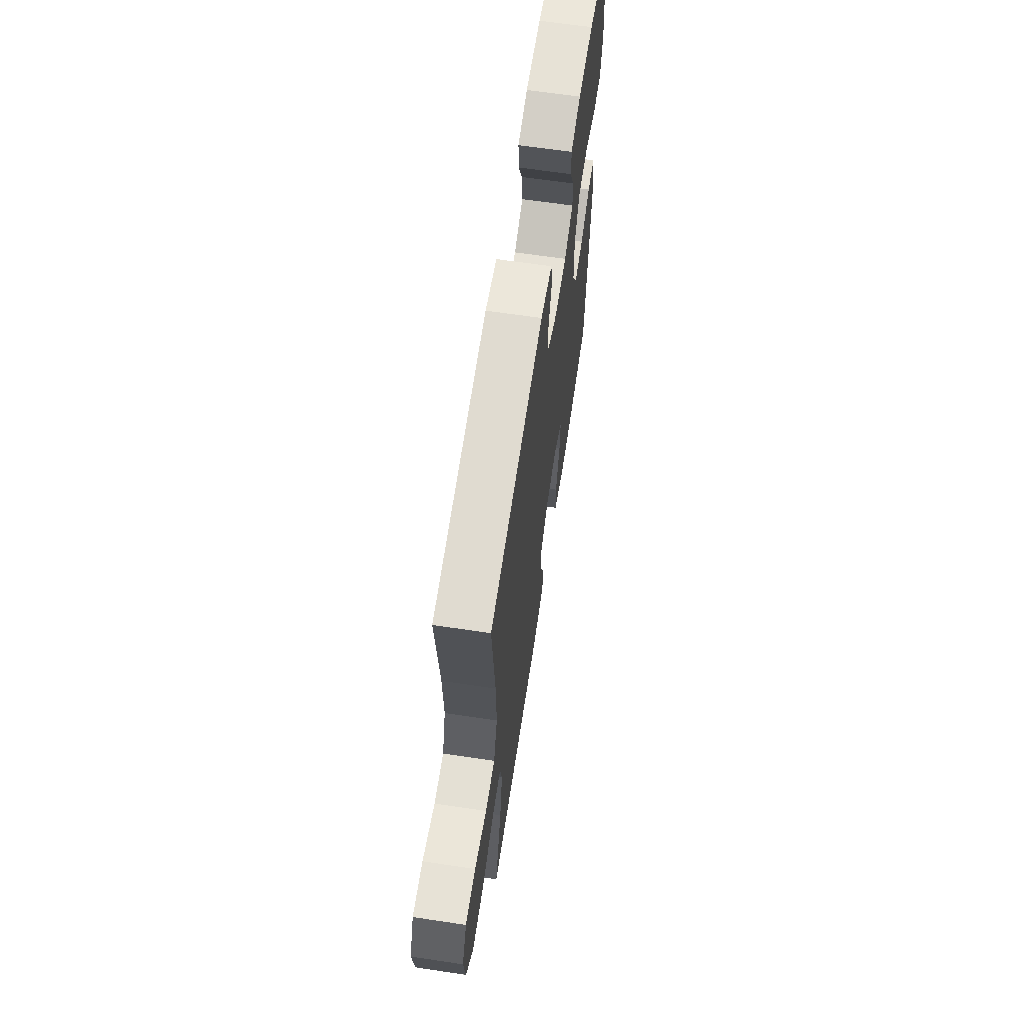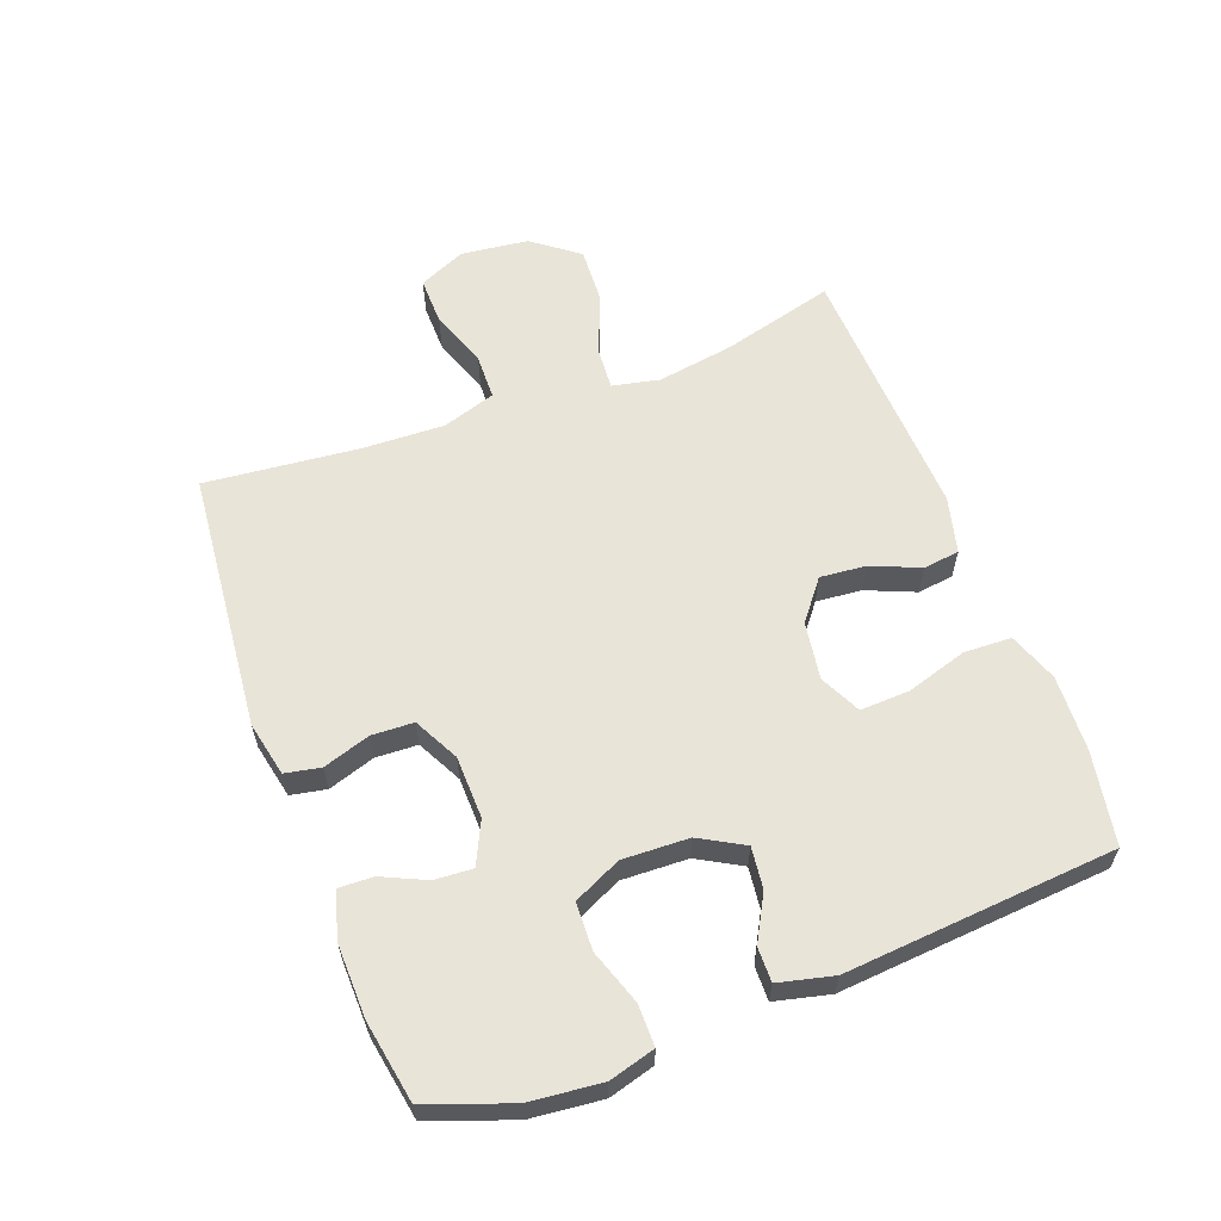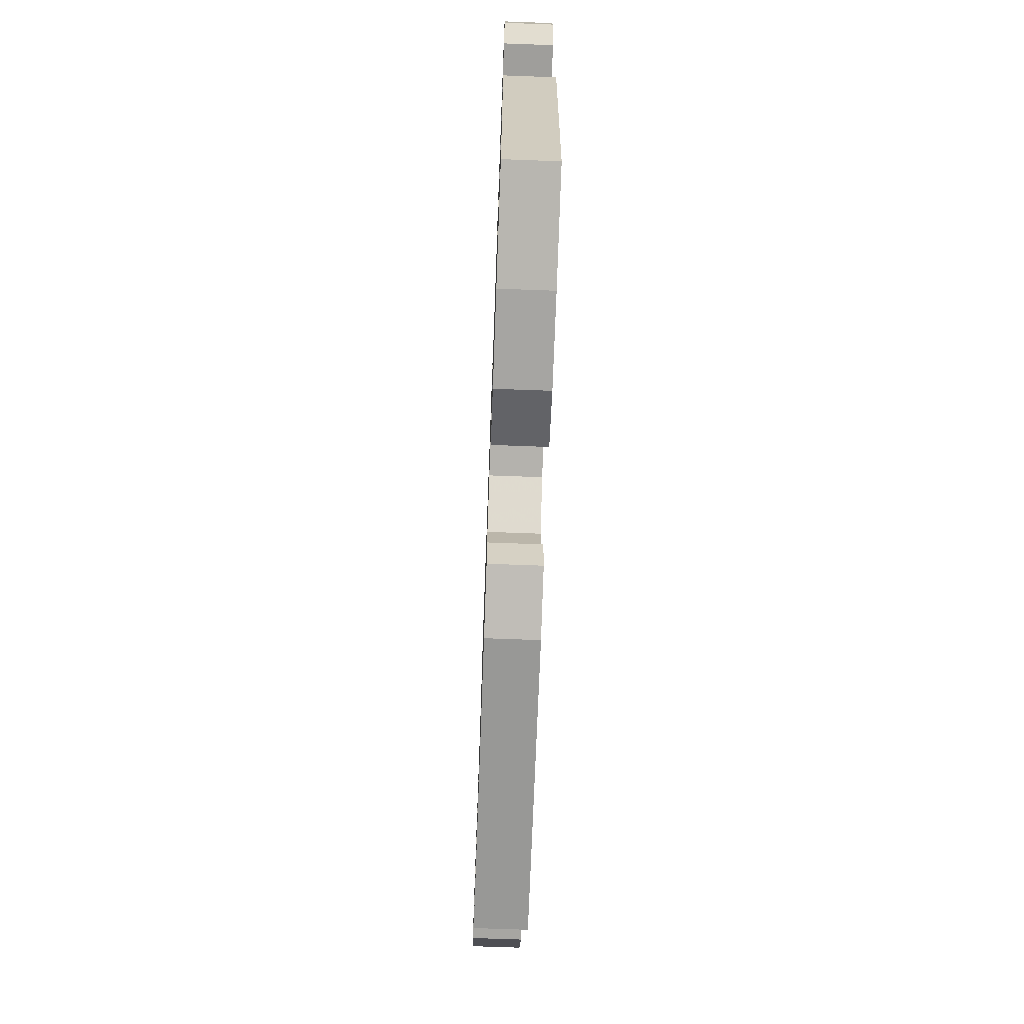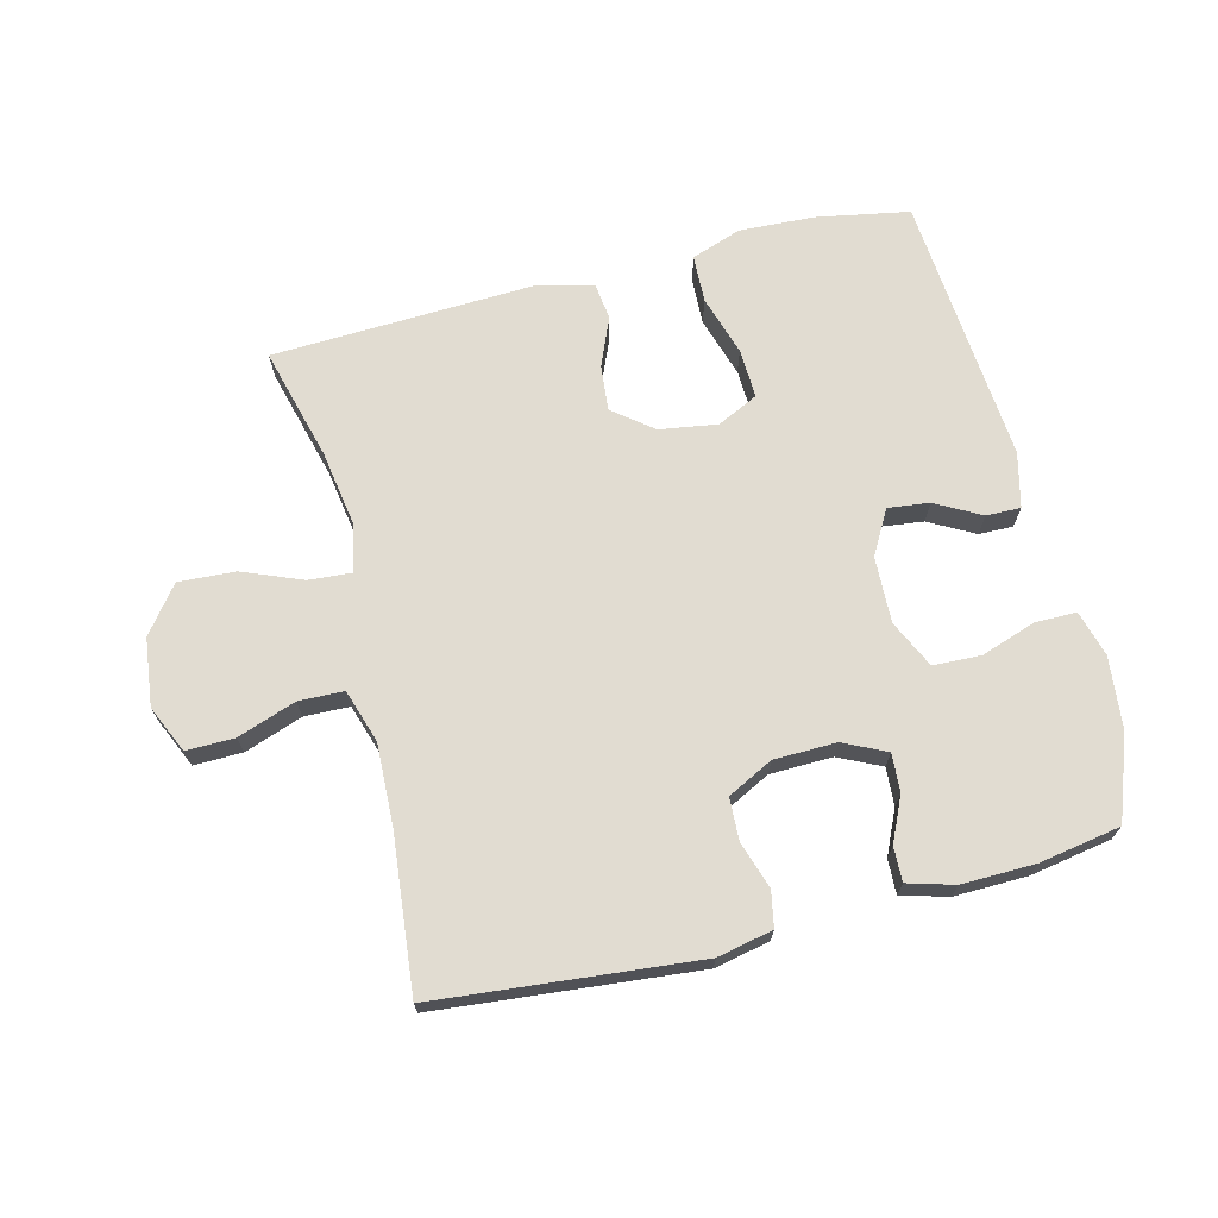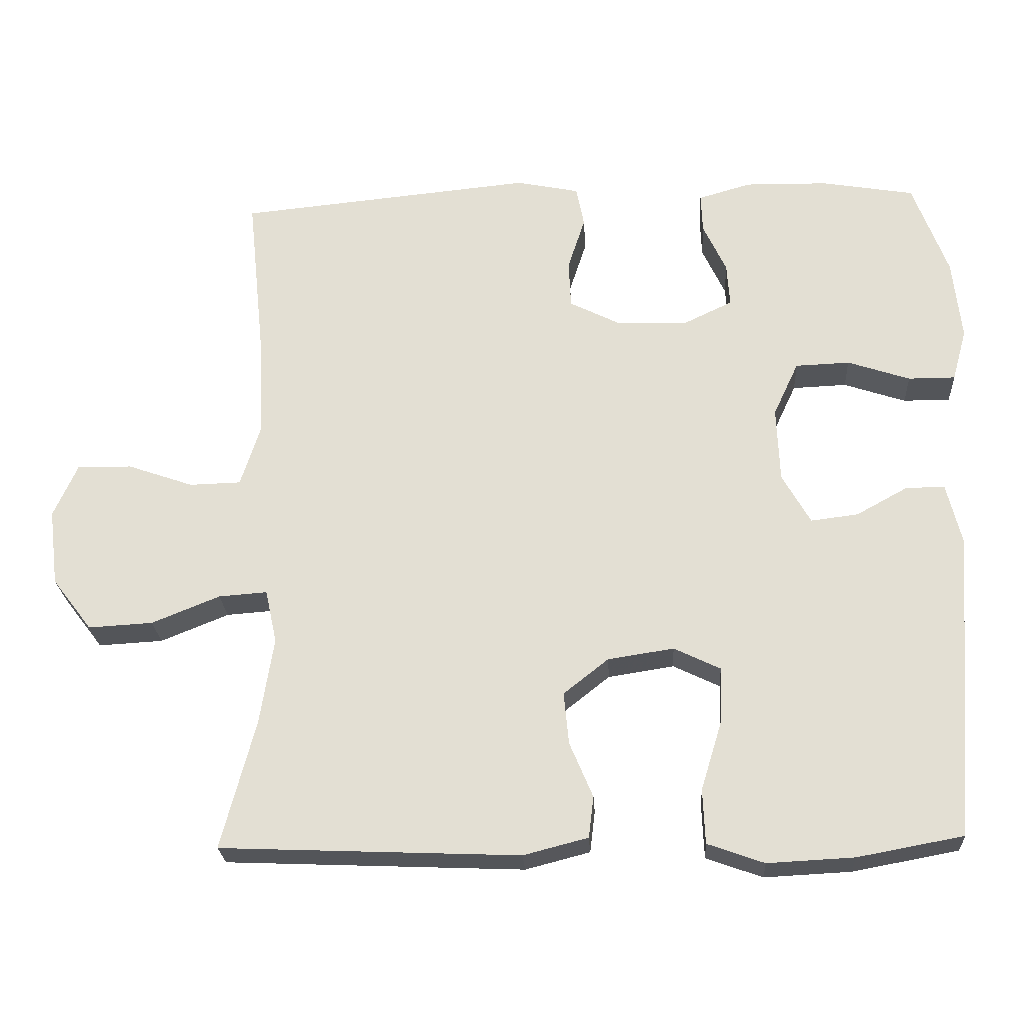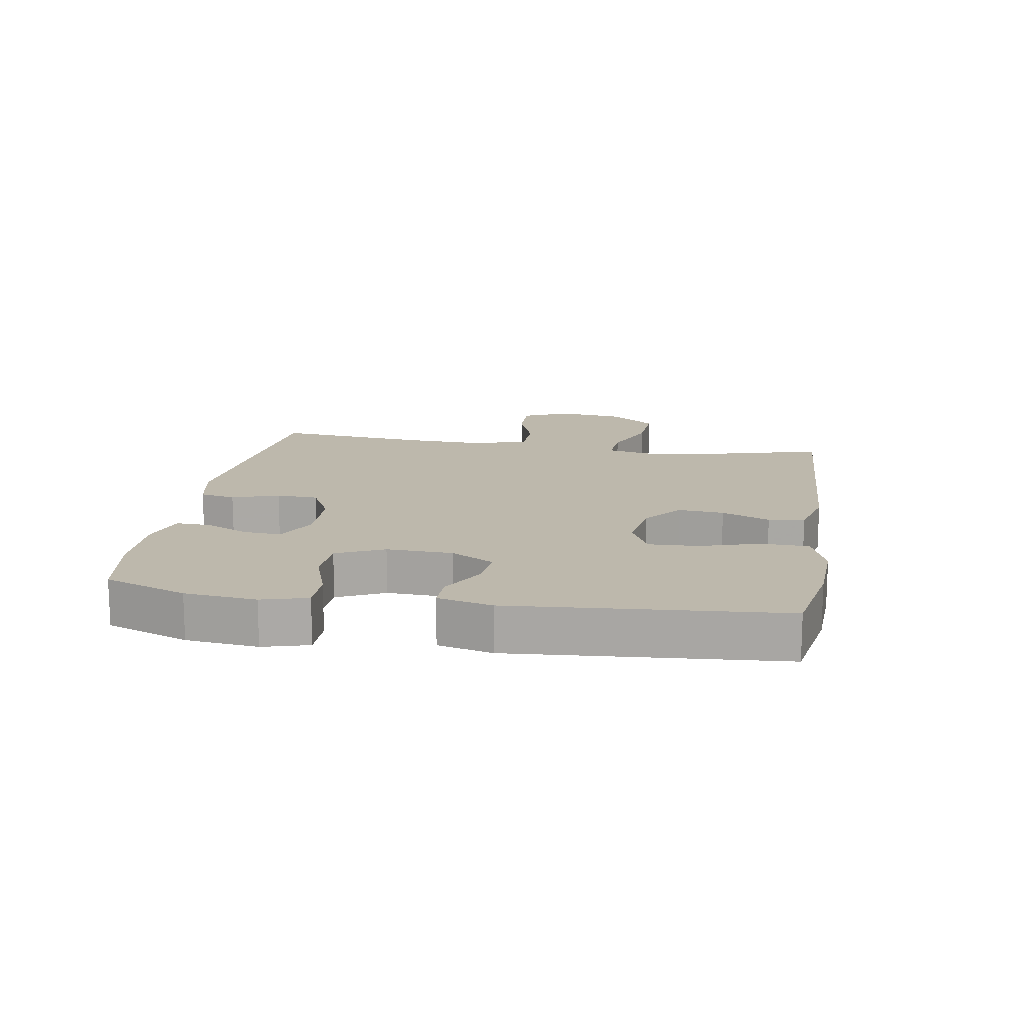
<metadata>
{"format":"obj","ext":"obj","renderer":"f3d","projection":"perspective","resolution":1024,"background":"white","views":[{"elev":64.3,"azim":-81.4,"up":"+Z"},{"elev":60.3,"azim":69.3,"up":"+Y"},{"elev":-70.8,"azim":87.9,"up":"+Z"},{"elev":69.3,"azim":-14.2,"up":"+Y"},{"elev":-24.5,"azim":3.3,"up":"+Z"},{"elev":14.8,"azim":99.3,"up":"+Y"}]}
</metadata>
<code>
v -0.5 0.07 0.5
v -0.091 0.07 0.54
v -0.004 0.07 0.522
v 0.007 0.07 0.466
v -0.017 0.07 0.392
v -0.014 0.07 0.326
v 0.057 0.07 0.29
v 0.155 0.07 0.288
v 0.222 0.07 0.32
v 0.218 0.07 0.38
v 0.186 0.07 0.449
v 0.184 0.07 0.503
v 0.257 0.07 0.524
v 0.372 0.07 0.522
v 0.5 0.07 0.5
v 0.548 0.07 0.37
v 0.56 0.07 0.257
v 0.54 0.07 0.185
v 0.475 0.07 0.185
v 0.389 0.07 0.214
v 0.314 0.07 0.211
v 0.279 0.07 0.136
v 0.283 0.07 0.032
v 0.322 0.07 -0.037
v 0.387 0.07 -0.029
v 0.458 0.07 0.01
v 0.512 0.07 0.011
v 0.533 0.07 -0.075
v 0.5 0.07 -0.5
v 0.354 0.07 -0.527
v 0.235 0.07 -0.533
v 0.157 0.07 -0.505
v 0.154 0.07 -0.43
v 0.183 0.07 -0.335
v 0.186 0.07 -0.257
v 0.122 0.07 -0.226
v 0.031 0.07 -0.24
v -0.031 0.07 -0.289
v -0.024 0.07 -0.361
v 0.008 0.07 -0.437
v 0.001 0.07 -0.494
v -0.088 0.07 -0.517
v -0.5 0.07 -0.5
v -0.453 0.07 -0.322
v -0.434 0.07 -0.202
v -0.45 0.07 -0.128
v -0.517 0.07 -0.133
v -0.611 0.07 -0.171
v -0.7 0.07 -0.176
v -0.755 0.07 -0.104
v -0.768 0.07 0.002
v -0.735 0.07 0.076
v -0.659 0.07 0.075
v -0.568 0.07 0.043
v -0.497 0.07 0.045
v -0.47 0.07 0.129
v -0.475 0.07 0.258
v -0.5 0 0.5
v -0.091 0 0.54
v -0.004 0 0.522
v 0.007 0 0.466
v -0.017 0 0.392
v -0.014 0 0.326
v 0.057 0 0.29
v 0.155 0 0.288
v 0.222 0 0.32
v 0.218 0 0.38
v 0.186 0 0.449
v 0.184 0 0.503
v 0.257 0 0.524
v 0.372 0 0.522
v 0.5 0 0.5
v 0.548 0 0.37
v 0.56 0 0.257
v 0.54 0 0.185
v 0.475 0 0.185
v 0.389 0 0.214
v 0.314 0 0.211
v 0.279 0 0.136
v 0.283 0 0.032
v 0.322 0 -0.037
v 0.387 0 -0.029
v 0.458 0 0.01
v 0.512 0 0.011
v 0.533 0 -0.075
v 0.5 0 -0.5
v 0.354 0 -0.527
v 0.235 0 -0.533
v 0.157 0 -0.505
v 0.154 0 -0.43
v 0.183 0 -0.335
v 0.186 0 -0.257
v 0.122 0 -0.226
v 0.031 0 -0.24
v -0.031 0 -0.289
v -0.024 0 -0.361
v 0.008 0 -0.437
v 0.001 0 -0.494
v -0.088 0 -0.517
v -0.5 0 -0.5
v -0.453 0 -0.322
v -0.434 0 -0.202
v -0.45 0 -0.128
v -0.517 0 -0.133
v -0.611 0 -0.171
v -0.7 0 -0.176
v -0.755 0 -0.104
v -0.768 0 0.002
v -0.735 0 0.076
v -0.659 0 0.075
v -0.568 0 0.043
v -0.497 0 0.045
v -0.47 0 0.129
v -0.475 0 0.258
f 52 53 54
f 51 52 54
f 50 51 54
f 49 50 54
f 48 49 54
f 47 48 54
f 46 47 54 55
f 42 43 44
f 41 42 44
f 40 41 44
f 39 40 44
f 38 39 44 45
f 37 38 45 46
f 32 33 34
f 31 32 34
f 30 31 34
f 29 30 34
f 28 29 34
f 27 28 34
f 26 27 34
f 25 26 34
f 24 25 34 35
f 23 24 35 36
f 18 19 20
f 17 18 20
f 16 17 20
f 15 16 20
f 14 15 20
f 13 14 20
f 12 13 20
f 11 12 20
f 10 11 20
f 9 10 20 21
f 8 9 21 22
f 3 4 5
f 2 3 5
f 1 2 5
f 57 1 5
f 56 57 5 6
f 46 55 56
f 37 46 56
f 36 37 56
f 23 36 56
f 22 23 56
f 8 22 56
f 7 8 56
f 6 7 56
f 111 110 109
f 111 109 108
f 111 108 107
f 111 107 106
f 111 106 105
f 111 105 104
f 112 111 104 103
f 101 100 99
f 101 99 98
f 101 98 97
f 101 97 96
f 102 101 96 95
f 103 102 95 94
f 91 90 89
f 91 89 88
f 91 88 87
f 91 87 86
f 91 86 85
f 91 85 84
f 91 84 83
f 91 83 82
f 92 91 82 81
f 93 92 81 80
f 77 76 75
f 77 75 74
f 77 74 73
f 77 73 72
f 77 72 71
f 77 71 70
f 77 70 69
f 77 69 68
f 77 68 67
f 78 77 67 66
f 79 78 66 65
f 62 61 60
f 62 60 59
f 62 59 58
f 62 58 114
f 63 62 114 113
f 113 112 103
f 113 103 94
f 113 94 93
f 113 93 80
f 113 80 79
f 113 79 65
f 113 65 64
f 113 64 63
f 1 58 59 2
f 2 59 60 3
f 3 60 61 4
f 4 61 62 5
f 5 62 63 6
f 6 63 64 7
f 7 64 65 8
f 8 65 66 9
f 9 66 67 10
f 10 67 68 11
f 11 68 69 12
f 12 69 70 13
f 13 70 71 14
f 14 71 72 15
f 15 72 73 16
f 16 73 74 17
f 17 74 75 18
f 18 75 76 19
f 19 76 77 20
f 20 77 78 21
f 21 78 79 22
f 22 79 80 23
f 23 80 81 24
f 24 81 82 25
f 25 82 83 26
f 26 83 84 27
f 27 84 85 28
f 28 85 86 29
f 29 86 87 30
f 30 87 88 31
f 31 88 89 32
f 32 89 90 33
f 33 90 91 34
f 34 91 92 35
f 35 92 93 36
f 36 93 94 37
f 37 94 95 38
f 38 95 96 39
f 39 96 97 40
f 40 97 98 41
f 41 98 99 42
f 42 99 100 43
f 43 100 101 44
f 44 101 102 45
f 45 102 103 46
f 46 103 104 47
f 47 104 105 48
f 48 105 106 49
f 49 106 107 50
f 50 107 108 51
f 51 108 109 52
f 52 109 110 53
f 53 110 111 54
f 54 111 112 55
f 55 112 113 56
f 56 113 114 57
f 57 114 58 1

</code>
